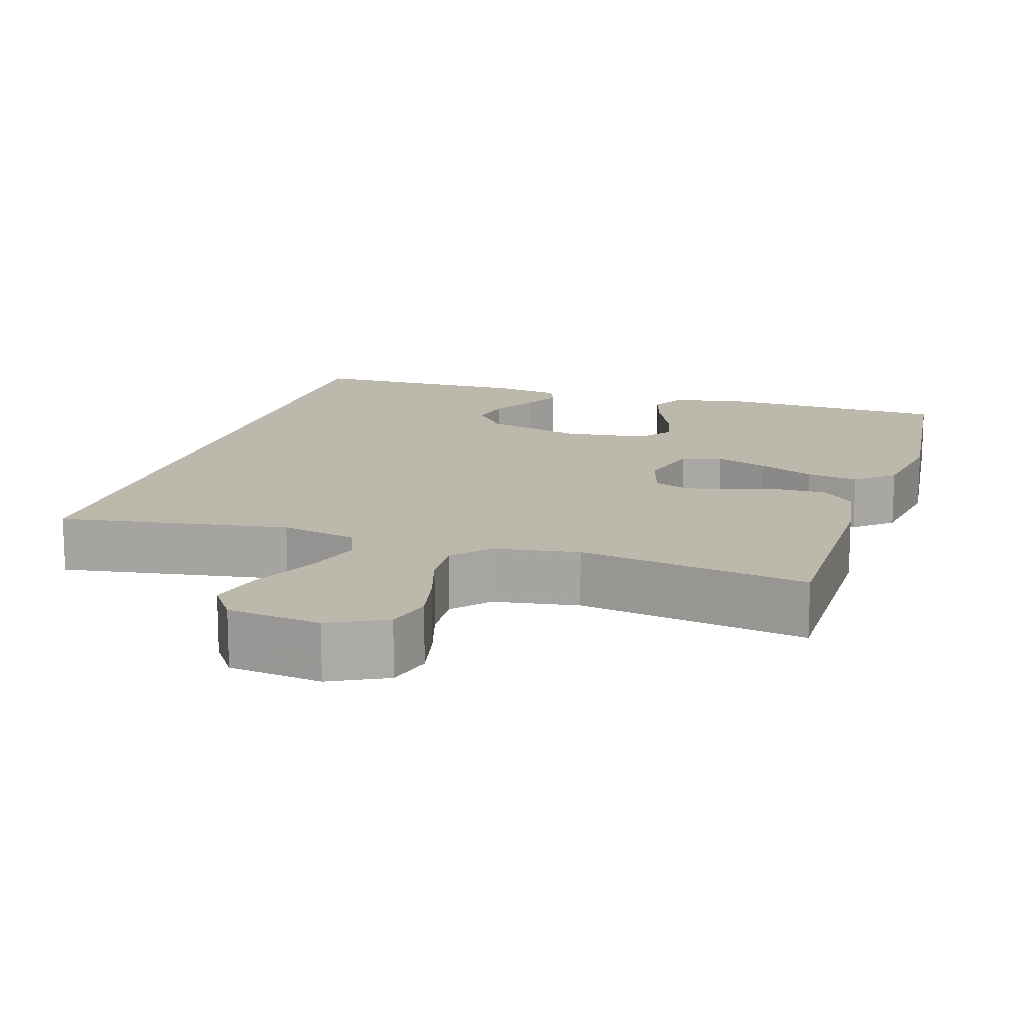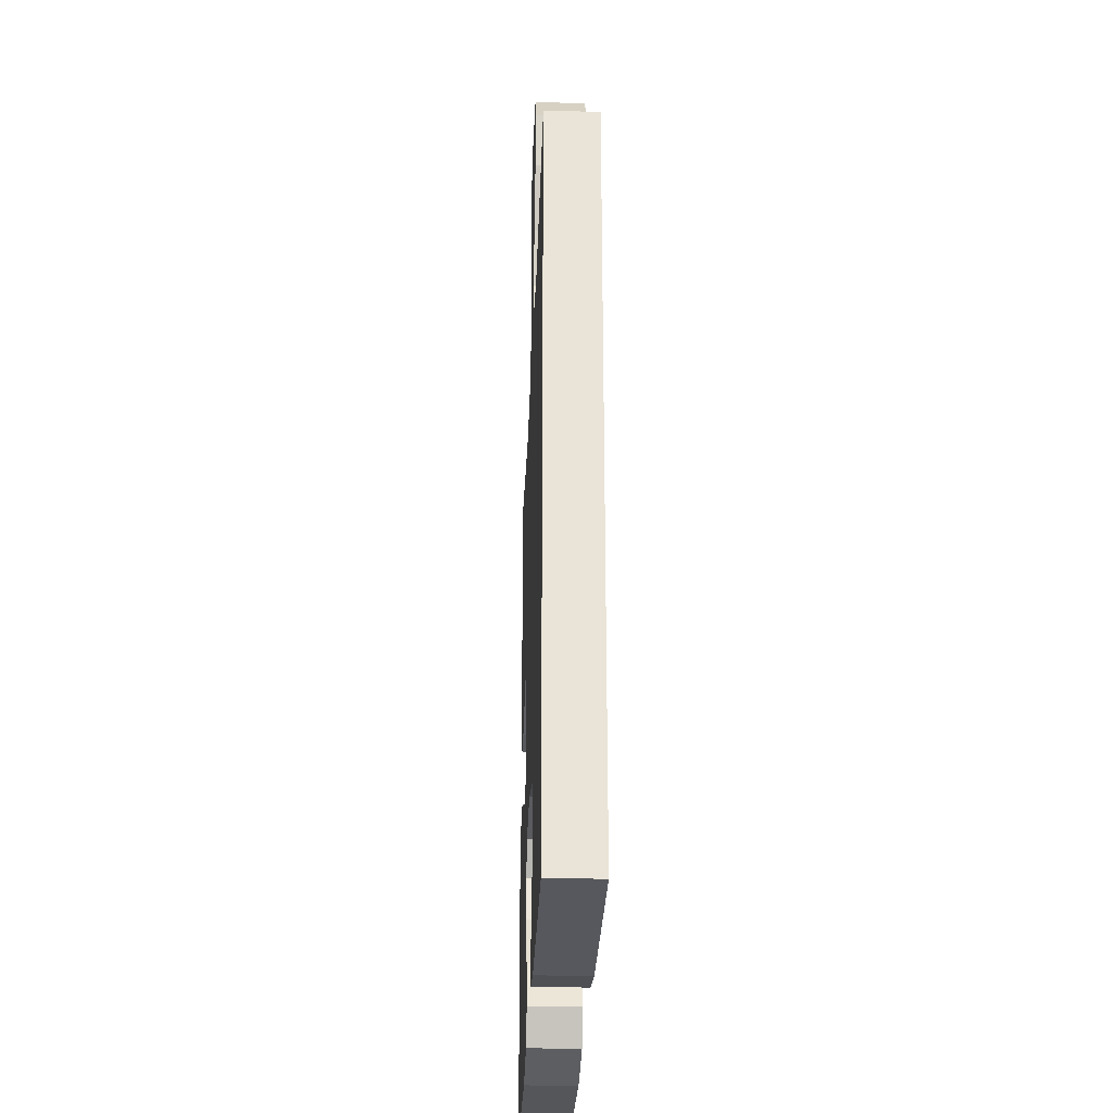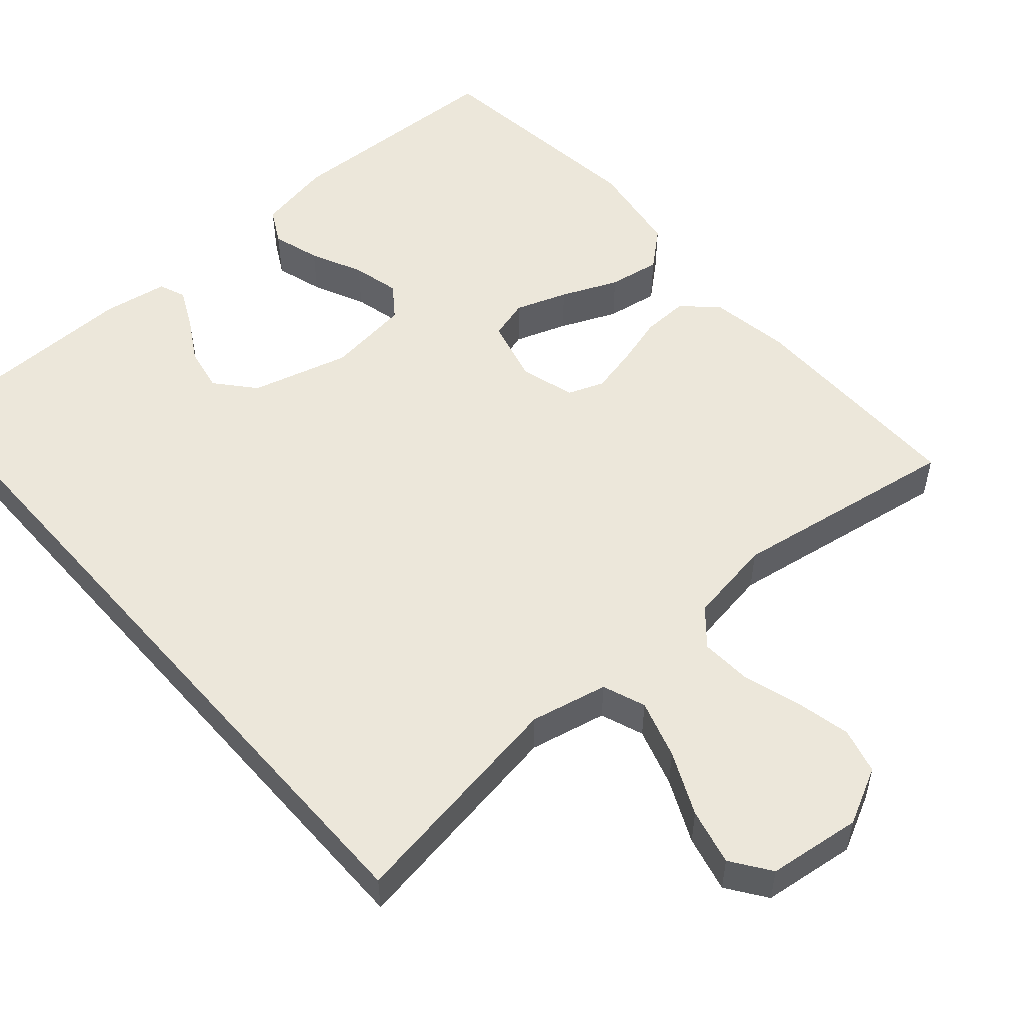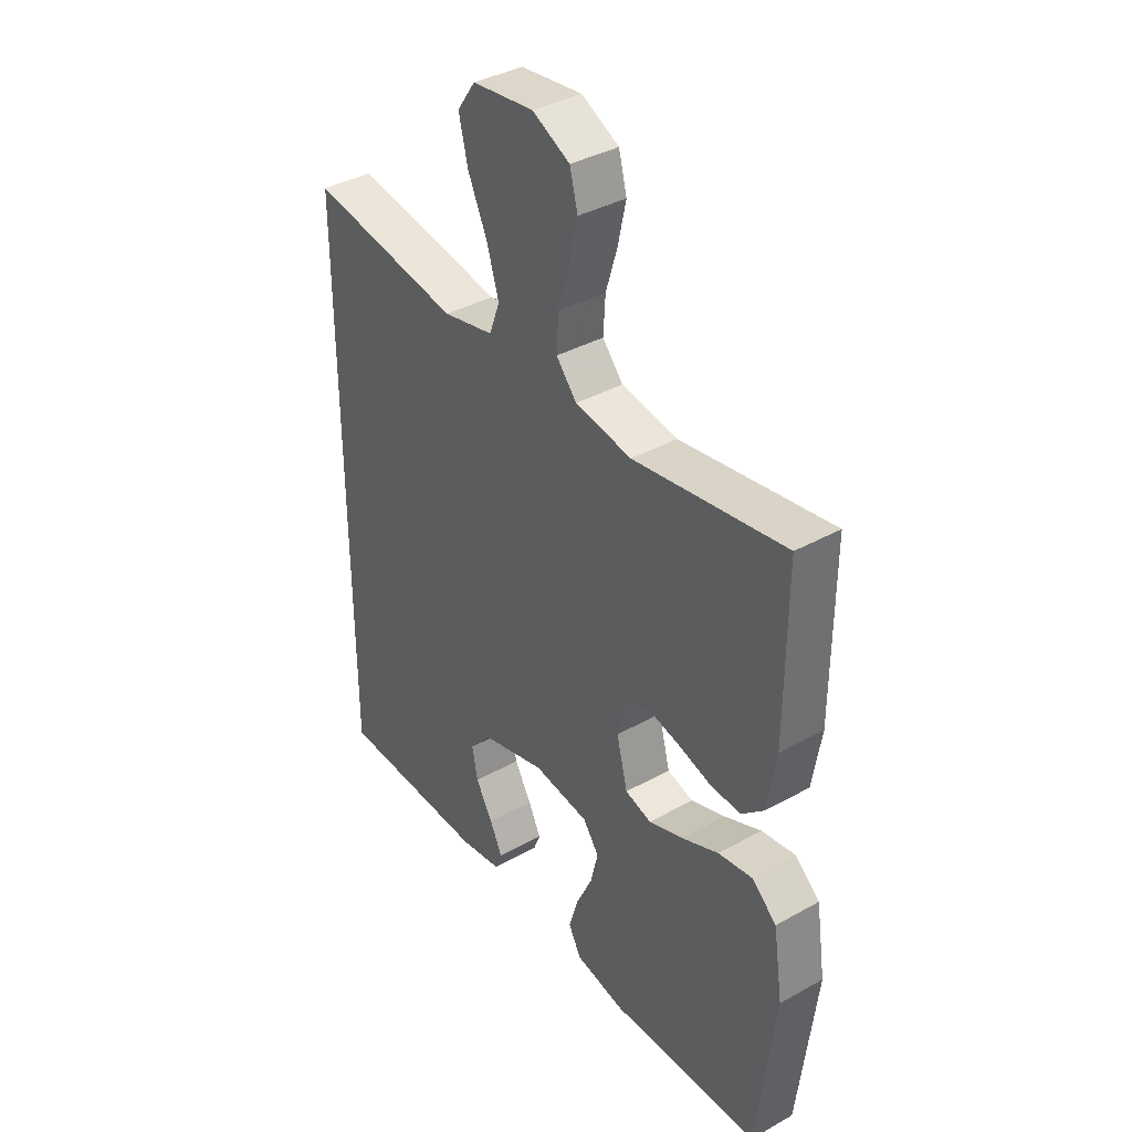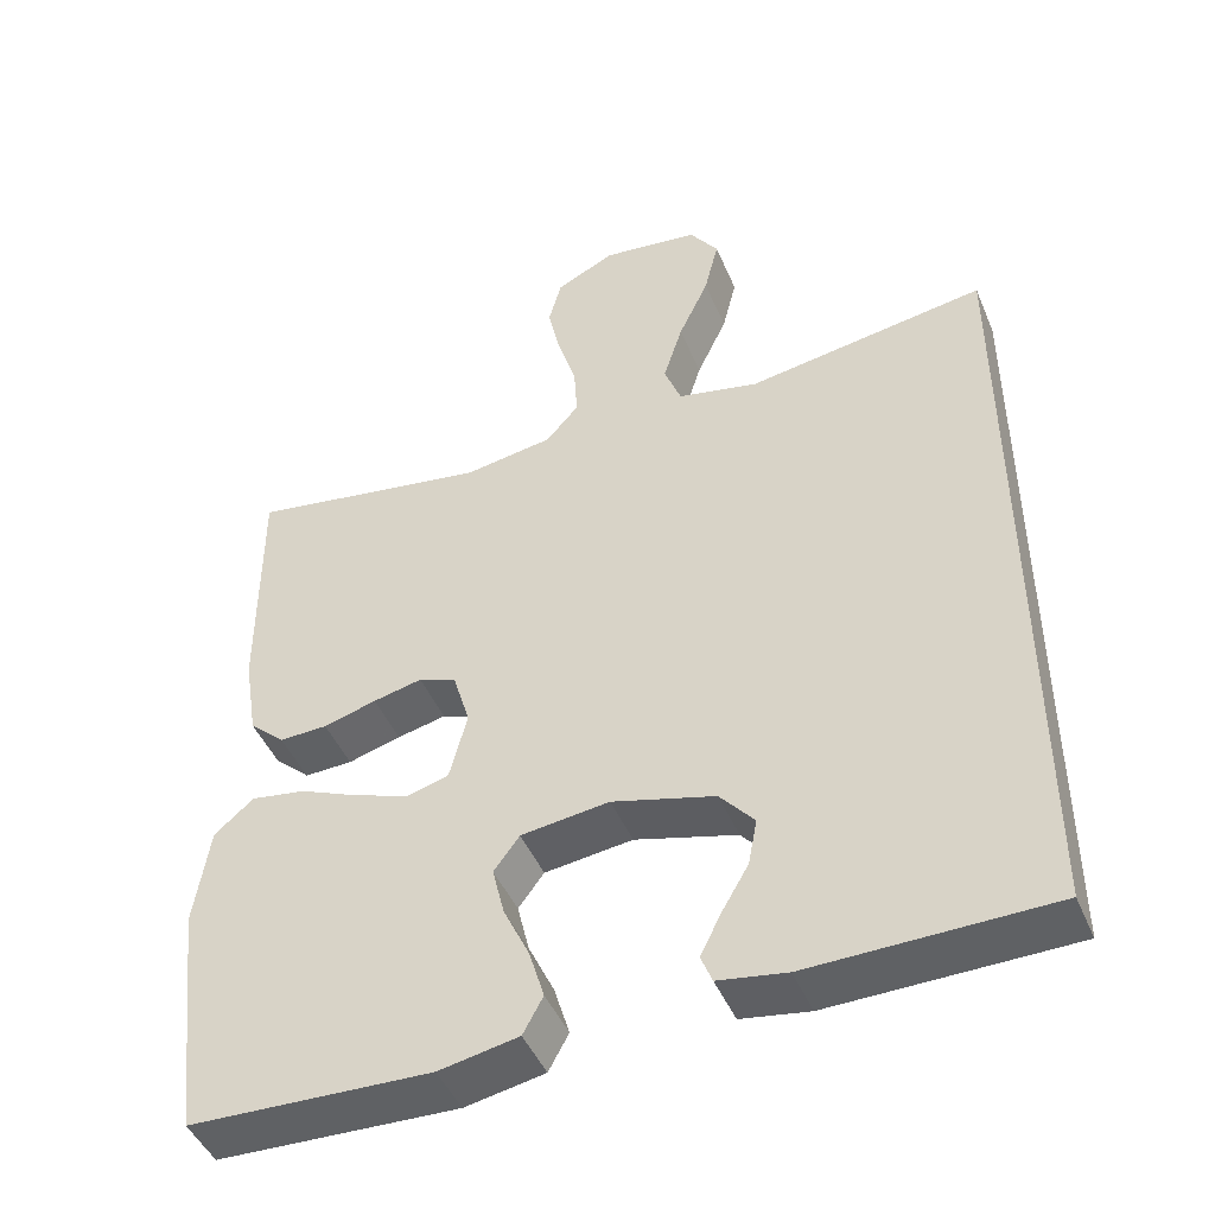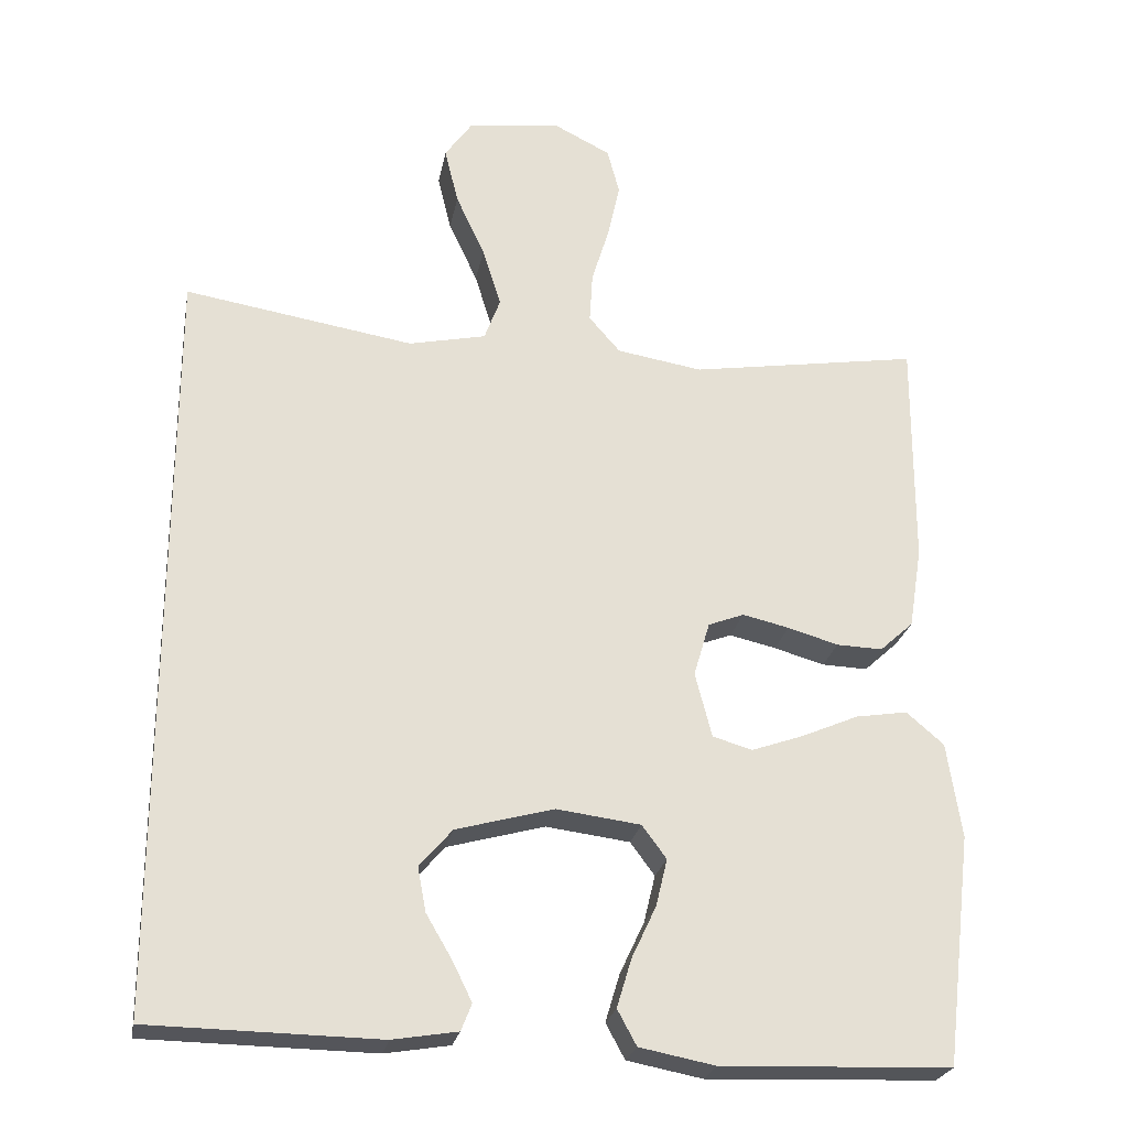
<metadata>
{"format":"obj","ext":"obj","renderer":"f3d","projection":"perspective","resolution":1024,"background":"white","views":[{"elev":14.6,"azim":17.4,"up":"+Y"},{"elev":-28.0,"azim":-92.1,"up":"+Z"},{"elev":52.8,"azim":-41.2,"up":"+Y"},{"elev":37.8,"azim":54.6,"up":"+Z"},{"elev":-46.0,"azim":-157.8,"up":"+Z"},{"elev":-24.7,"azim":-10.6,"up":"+Z"}]}
</metadata>
<code>
v 0.5 0.07 -0.5
v 0.2 0.07 -0.511
v 0.101 0.07 -0.492
v 0.076 0.07 -0.446
v 0.095 0.07 -0.383
v 0.127 0.07 -0.315
v 0.142 0.07 -0.253
v 0.11 0.07 -0.21
v 0 0.07 -0.196
v -0.128 0.07 -0.231
v -0.171 0.07 -0.281
v -0.16 0.07 -0.339
v -0.126 0.07 -0.397
v -0.101 0.07 -0.448
v -0.115 0.07 -0.483
v -0.2 0.07 -0.497
v -0.5 0.07 -0.492
v -0.5 0.07 0.499
v -0.2 0.07 0.451
v -0.099 0.07 0.473
v -0.078 0.07 0.529
v -0.102 0.07 0.606
v -0.14 0.07 0.688
v -0.158 0.07 0.762
v -0.122 0.07 0.813
v 0 0.07 0.828
v 0.074 0.07 0.791
v 0.09 0.07 0.731
v 0.074 0.07 0.658
v 0.051 0.07 0.583
v 0.047 0.07 0.517
v 0.088 0.07 0.47
v 0.2 0.07 0.452
v 0.5 0.07 0.5
v 0.499 0.07 0.2
v 0.482 0.07 0.094
v 0.438 0.07 0.054
v 0.378 0.07 0.056
v 0.312 0.07 0.075
v 0.251 0.07 0.089
v 0.204 0.07 0.071
v 0.183 0.07 0
v 0.205 0.07 -0.085
v 0.257 0.07 -0.1
v 0.325 0.07 -0.076
v 0.399 0.07 -0.044
v 0.467 0.07 -0.033
v 0.516 0.07 -0.075
v 0.535 0.07 -0.2
v 0.5 0 -0.5
v 0.2 0 -0.511
v 0.101 0 -0.492
v 0.076 0 -0.446
v 0.095 0 -0.383
v 0.127 0 -0.315
v 0.142 0 -0.253
v 0.11 0 -0.21
v 0 0 -0.196
v -0.128 0 -0.231
v -0.171 0 -0.281
v -0.16 0 -0.339
v -0.126 0 -0.397
v -0.101 0 -0.448
v -0.115 0 -0.483
v -0.2 0 -0.497
v -0.5 0 -0.492
v -0.5 0 0.499
v -0.2 0 0.451
v -0.099 0 0.473
v -0.078 0 0.529
v -0.102 0 0.606
v -0.14 0 0.688
v -0.158 0 0.762
v -0.122 0 0.813
v 0 0 0.828
v 0.074 0 0.791
v 0.09 0 0.731
v 0.074 0 0.658
v 0.051 0 0.583
v 0.047 0 0.517
v 0.088 0 0.47
v 0.2 0 0.452
v 0.5 0 0.5
v 0.499 0 0.2
v 0.482 0 0.094
v 0.438 0 0.054
v 0.378 0 0.056
v 0.312 0 0.075
v 0.251 0 0.089
v 0.204 0 0.071
v 0.183 0 0
v 0.205 0 -0.085
v 0.257 0 -0.1
v 0.325 0 -0.076
v 0.399 0 -0.044
v 0.467 0 -0.033
v 0.516 0 -0.075
v 0.535 0 -0.2
f 45 46 47 48
f 44 45 48 49
f 43 44 49 1
f 36 37 38 39
f 36 39 40
f 33 34 35 36
f 32 33 36 40
f 31 32 40 41
f 27 28 29 30
f 25 26 27 30
f 25 30 31
f 22 23 24 25
f 21 22 25 31
f 20 21 31 41
f 16 17 18 19
f 12 13 14 15
f 12 15 16
f 11 12 16
f 3 4 5 6
f 3 6 7
f 43 1 2 3
f 43 3 7
f 42 43 7 8
f 41 42 8 9
f 20 41 9 10
f 11 16 19 20
f 10 11 20
f 97 96 95 94
f 98 97 94 93
f 50 98 93 92
f 88 87 86 85
f 89 88 85
f 85 84 83 82
f 89 85 82 81
f 90 89 81 80
f 79 78 77 76
f 79 76 75 74
f 80 79 74
f 74 73 72 71
f 80 74 71 70
f 90 80 70 69
f 68 67 66 65
f 64 63 62 61
f 65 64 61
f 65 61 60
f 55 54 53 52
f 56 55 52
f 52 51 50 92
f 56 52 92
f 57 56 92 91
f 58 57 91 90
f 59 58 90 69
f 69 68 65 60
f 69 60 59
f 1 50 51 2
f 2 51 52 3
f 3 52 53 4
f 4 53 54 5
f 5 54 55 6
f 6 55 56 7
f 7 56 57 8
f 8 57 58 9
f 9 58 59 10
f 10 59 60 11
f 11 60 61 12
f 12 61 62 13
f 13 62 63 14
f 14 63 64 15
f 15 64 65 16
f 16 65 66 17
f 17 66 67 18
f 18 67 68 19
f 19 68 69 20
f 20 69 70 21
f 21 70 71 22
f 22 71 72 23
f 23 72 73 24
f 24 73 74 25
f 25 74 75 26
f 26 75 76 27
f 27 76 77 28
f 28 77 78 29
f 29 78 79 30
f 30 79 80 31
f 31 80 81 32
f 32 81 82 33
f 33 82 83 34
f 34 83 84 35
f 35 84 85 36
f 36 85 86 37
f 37 86 87 38
f 38 87 88 39
f 39 88 89 40
f 40 89 90 41
f 41 90 91 42
f 42 91 92 43
f 43 92 93 44
f 44 93 94 45
f 45 94 95 46
f 46 95 96 47
f 47 96 97 48
f 48 97 98 49
f 49 98 50 1

</code>
